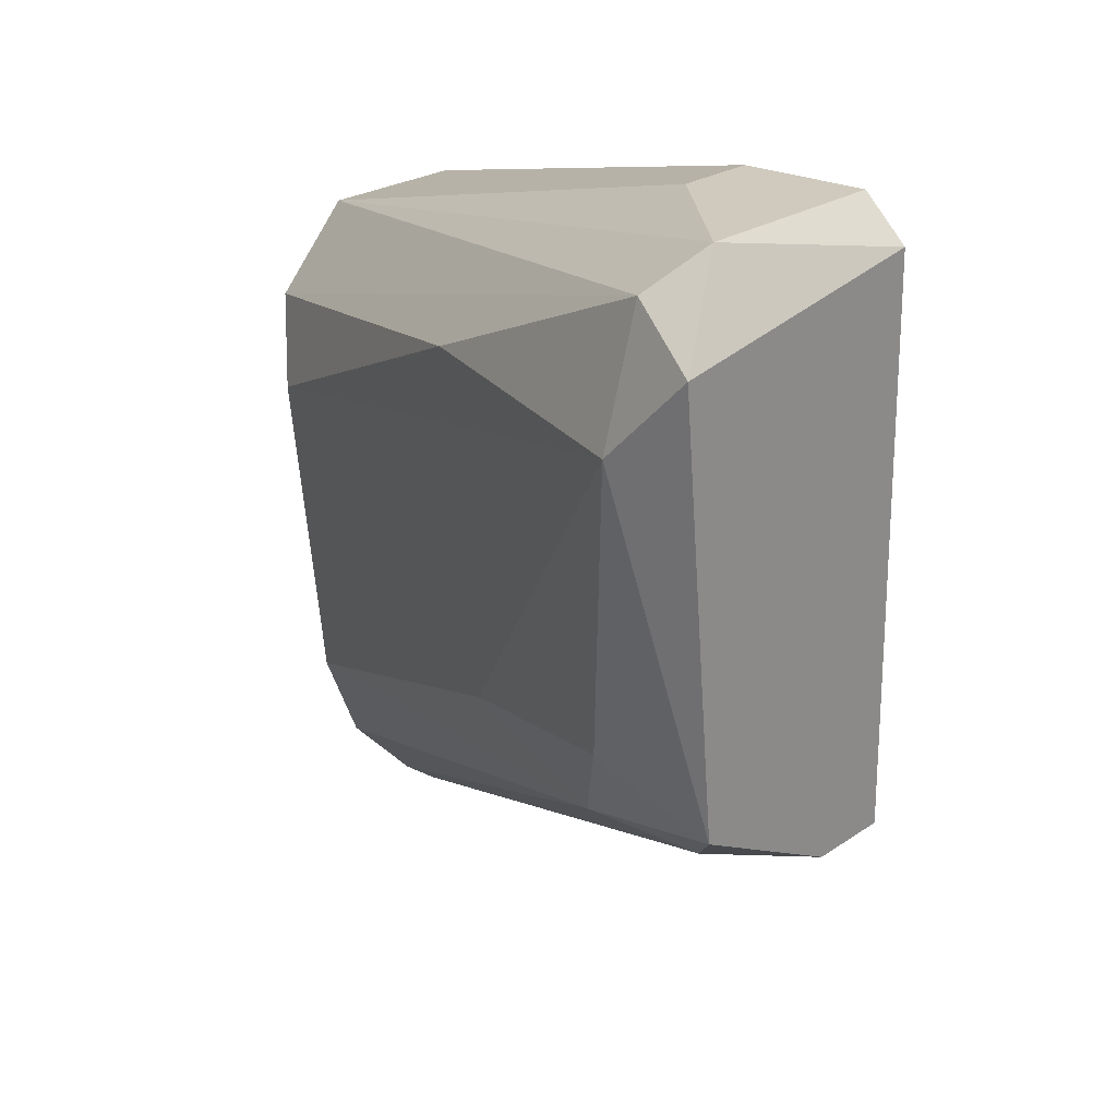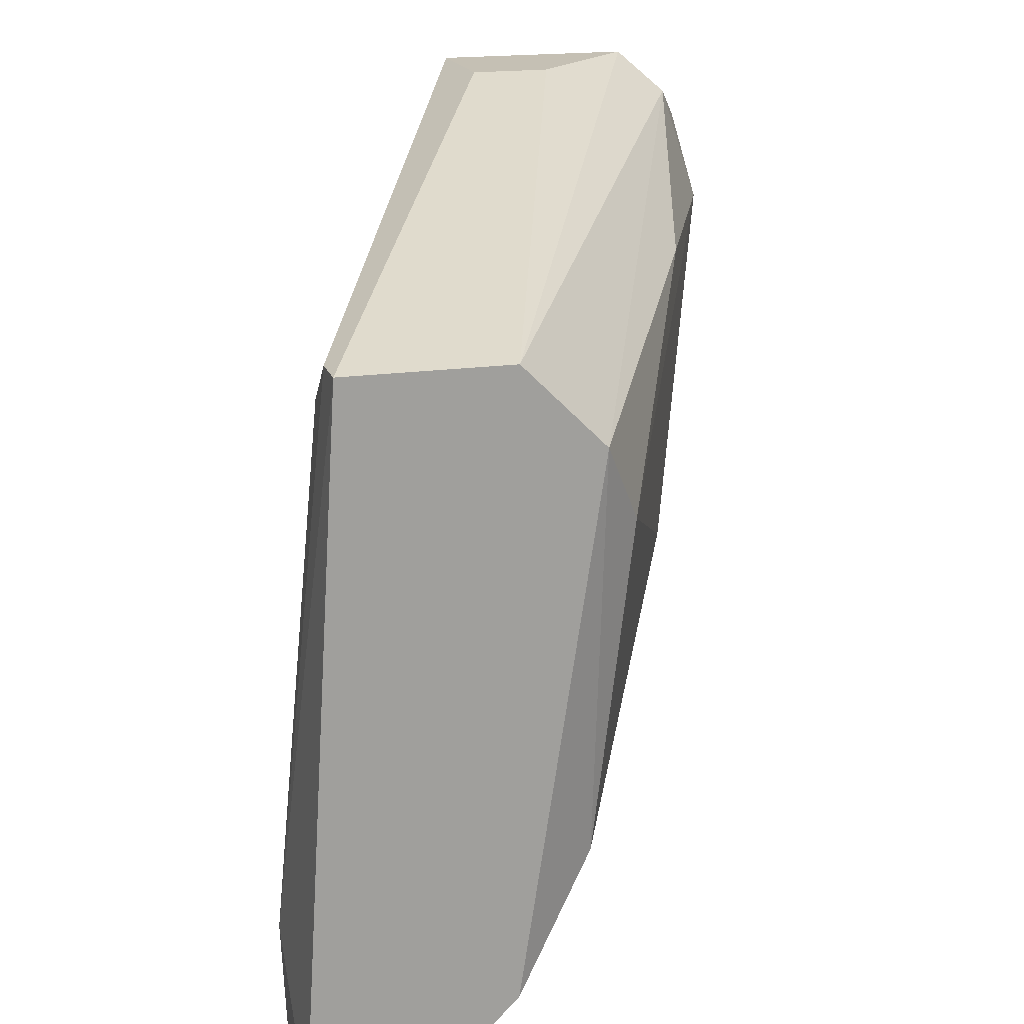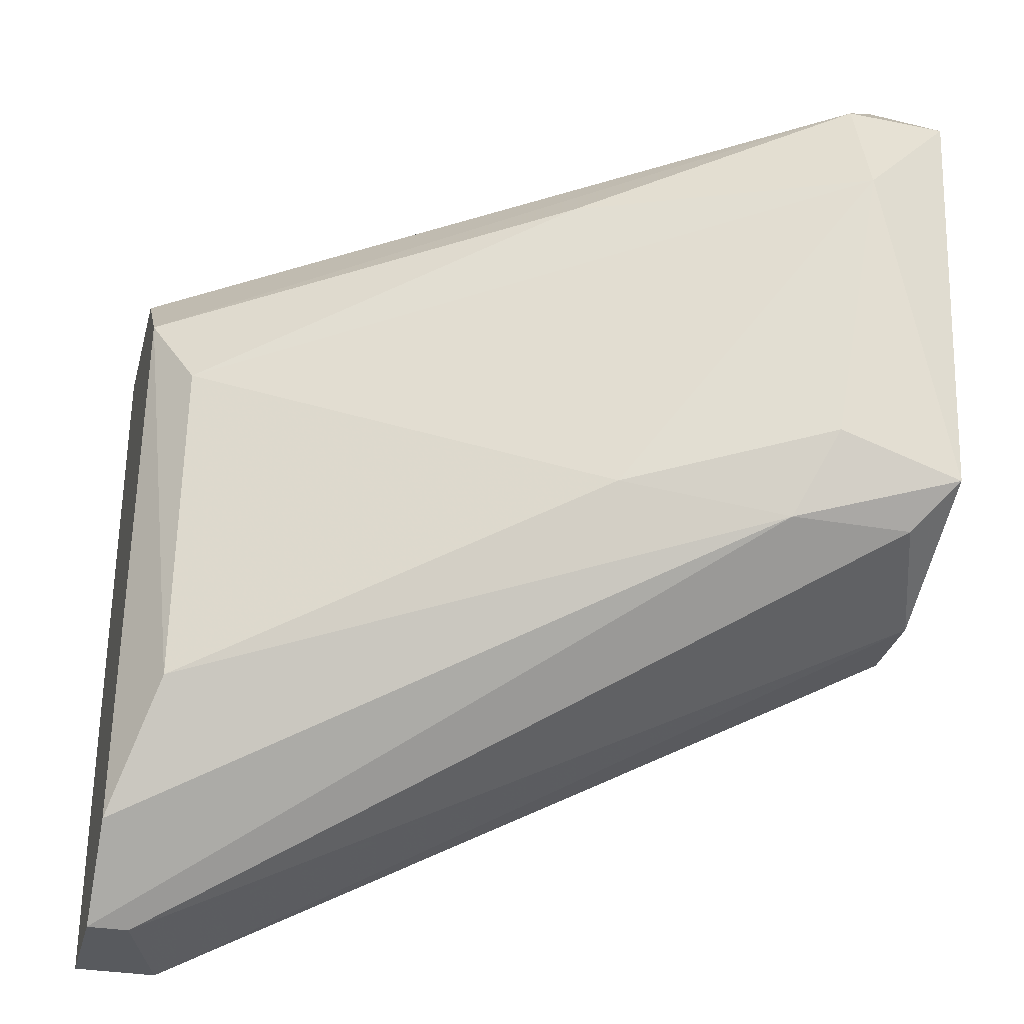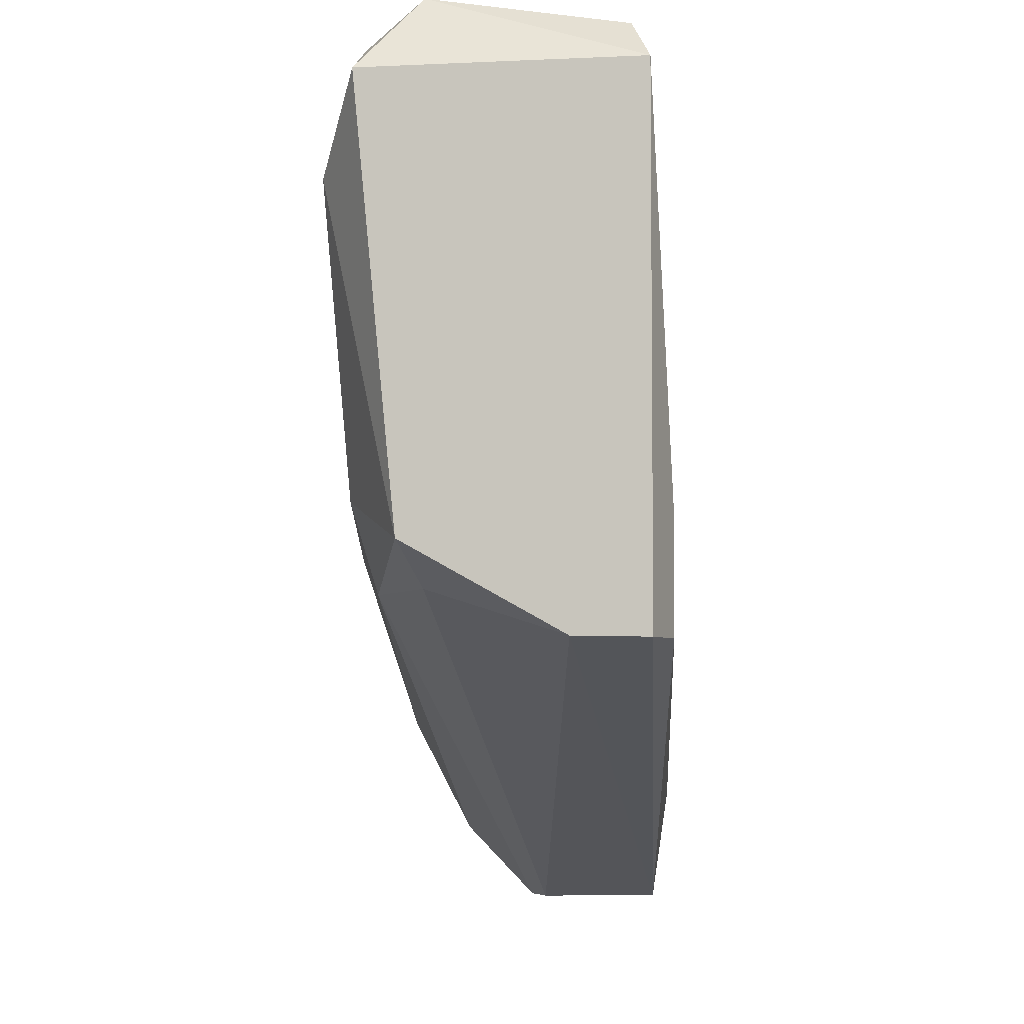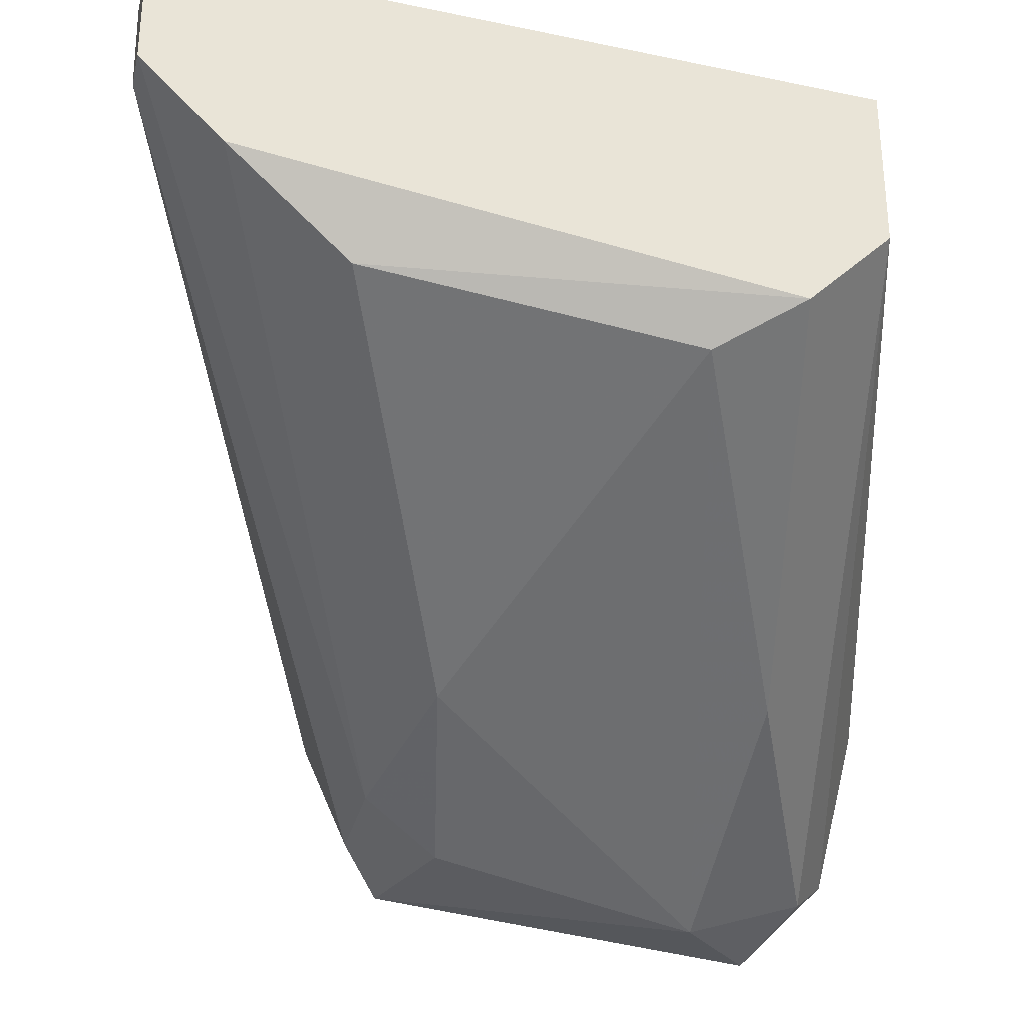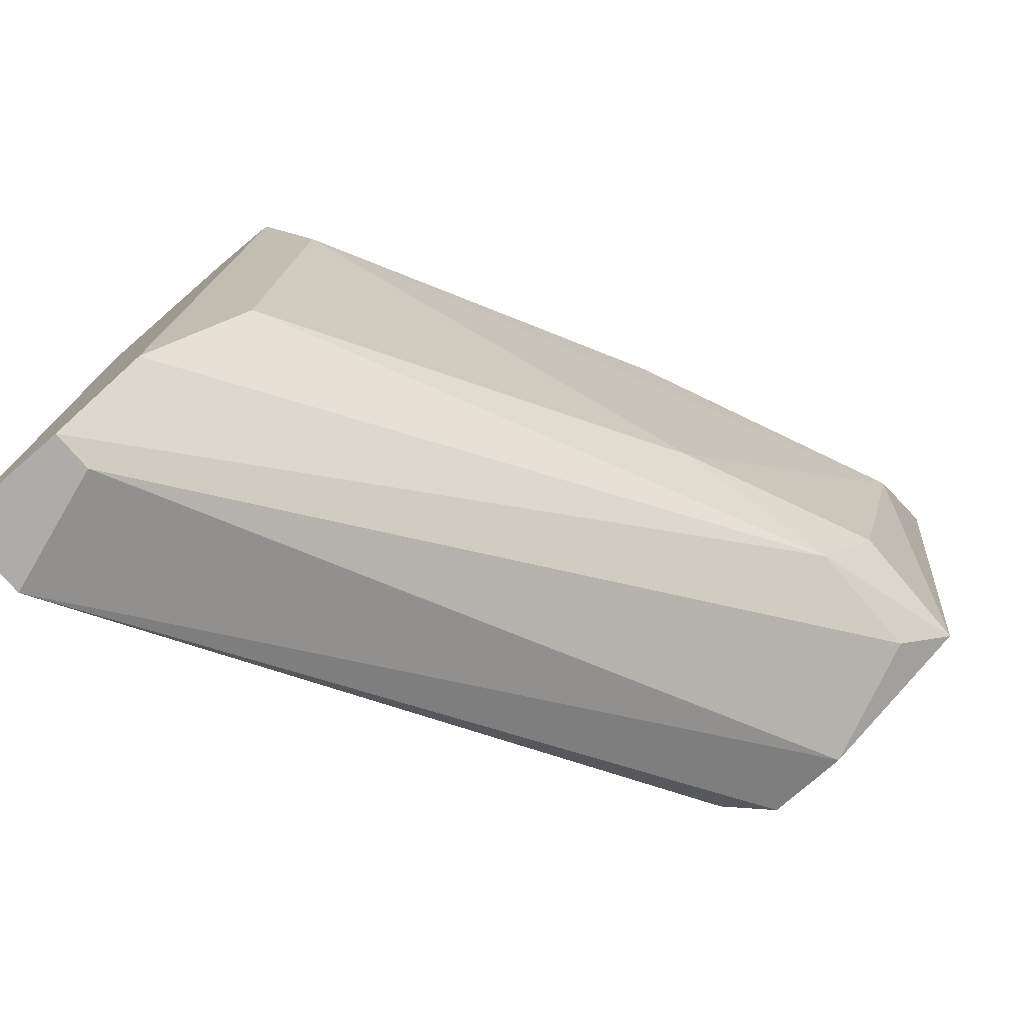
<metadata>
{"format":"obj","ext":"obj","renderer":"f3d","projection":"perspective","resolution":1024,"background":"white","views":[{"elev":22.9,"azim":-139.5,"up":"+Y"},{"elev":18.2,"azim":74.3,"up":"+Y"},{"elev":-30.8,"azim":165.8,"up":"+Y"},{"elev":-4.8,"azim":-112.0,"up":"+Y"},{"elev":-31.0,"azim":76.9,"up":"+Z"},{"elev":-76.6,"azim":131.1,"up":"+Y"}]}
</metadata>
<code>
v 0.00374 -0.08597 0.01689
v -0.007174 -0.09809 0.01932
v -0.007174 -0.09809 0.02174
v 0.01586 -0.1066 0.03144
v 0.01465 -0.08597 0.03022
v -0.007174 -0.08234 0.02174
v 0.01465 -0.1005 0.02295
v -0.007174 -0.09567 0.01447
v 0.01586 -0.08597 0.02538
v -0.00596 -0.08112 0.01568
v 0.01222 -0.1029 0.03144
v 0.01586 -0.1066 0.0278
v -0.004747 -0.08597 0.01326
v 0.01586 -0.0884 0.02295
v -0.002323 -0.08112 0.02174
v -0.002323 -0.09688 0.01568
v -0.007174 -0.08355 0.01326
v 0.01344 -0.1066 0.03144
v -0.00596 -0.09809 0.02295
v 0.01586 -0.08597 0.03022
v 0.002527 -0.09567 0.01689
v 0.01465 -0.09082 0.02174
v 0.01344 -0.08719 0.03022
v 0.01586 -0.1042 0.02538
v -0.004747 -0.08234 0.01447
v 0.01465 -0.1066 0.0278
v -0.00596 -0.08112 0.02174
v -0.003534 -0.09445 0.01447
v -0.00596 -0.09688 0.01568
v -0.002323 -0.08112 0.01932
v -0.00596 -0.09445 0.02295
f 19 11 31
f 2 3 6
f 2 6 8
f 9 4 12
f 9 12 14
f 8 6 17
f 6 10 17
f 13 8 17
f 3 2 18
f 4 11 18
f 12 4 18
f 6 3 19
f 3 18 19
f 18 11 19
f 4 9 20
f 11 4 20
f 5 11 20
f 15 5 20
f 9 15 20
f 7 16 21
f 13 1 22
f 1 14 22
f 14 7 22
f 7 21 22
f 21 13 22
f 5 6 23
f 11 5 23
f 6 11 23
f 7 14 24
f 14 12 24
f 12 16 24
f 16 7 24
f 10 9 25
f 1 13 25
f 14 1 25
f 9 14 25
f 17 10 25
f 13 17 25
f 16 12 26
f 18 2 26
f 12 18 26
f 6 5 27
f 10 6 27
f 5 15 27
f 15 10 27
f 8 13 28
f 16 8 28
f 13 21 28
f 21 16 28
f 2 8 29
f 8 16 29
f 26 2 29
f 16 26 29
f 9 10 30
f 15 9 30
f 10 15 30
f 11 6 31
f 6 19 31

</code>
